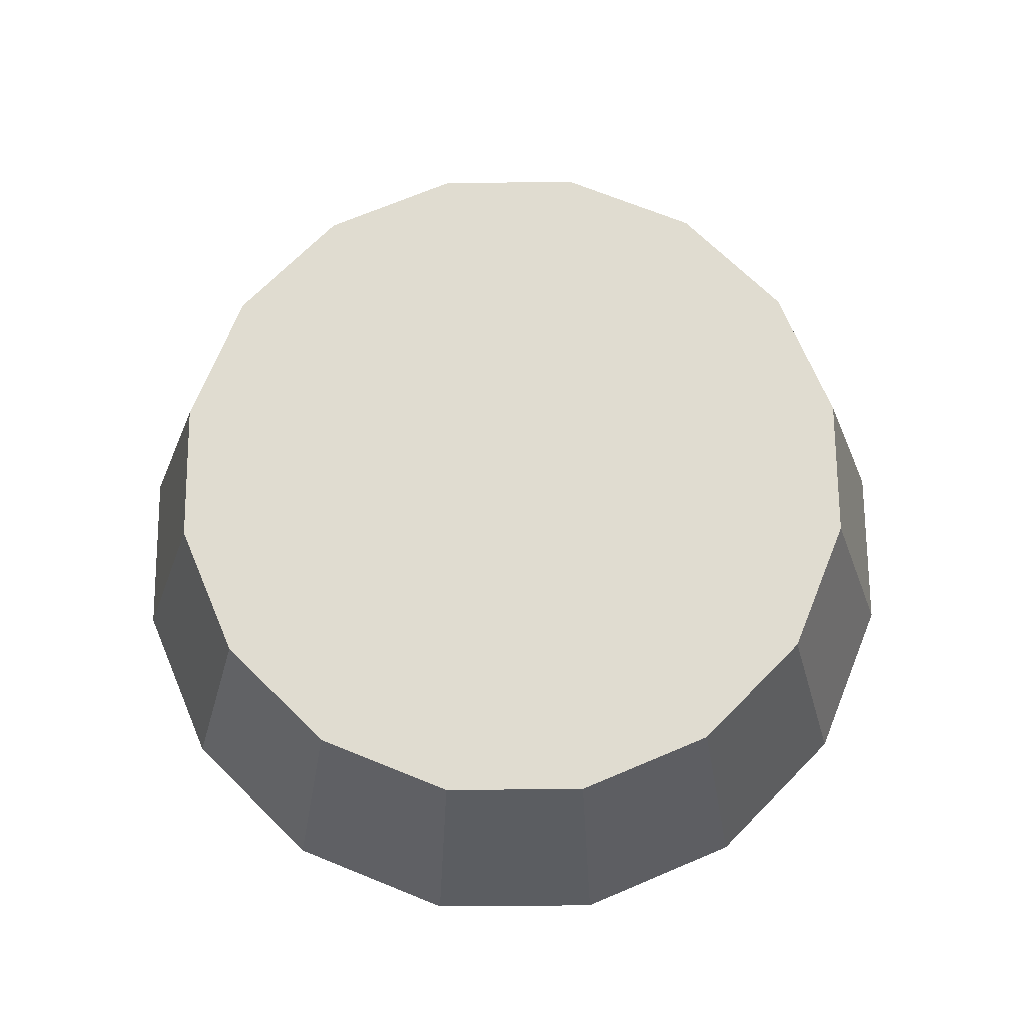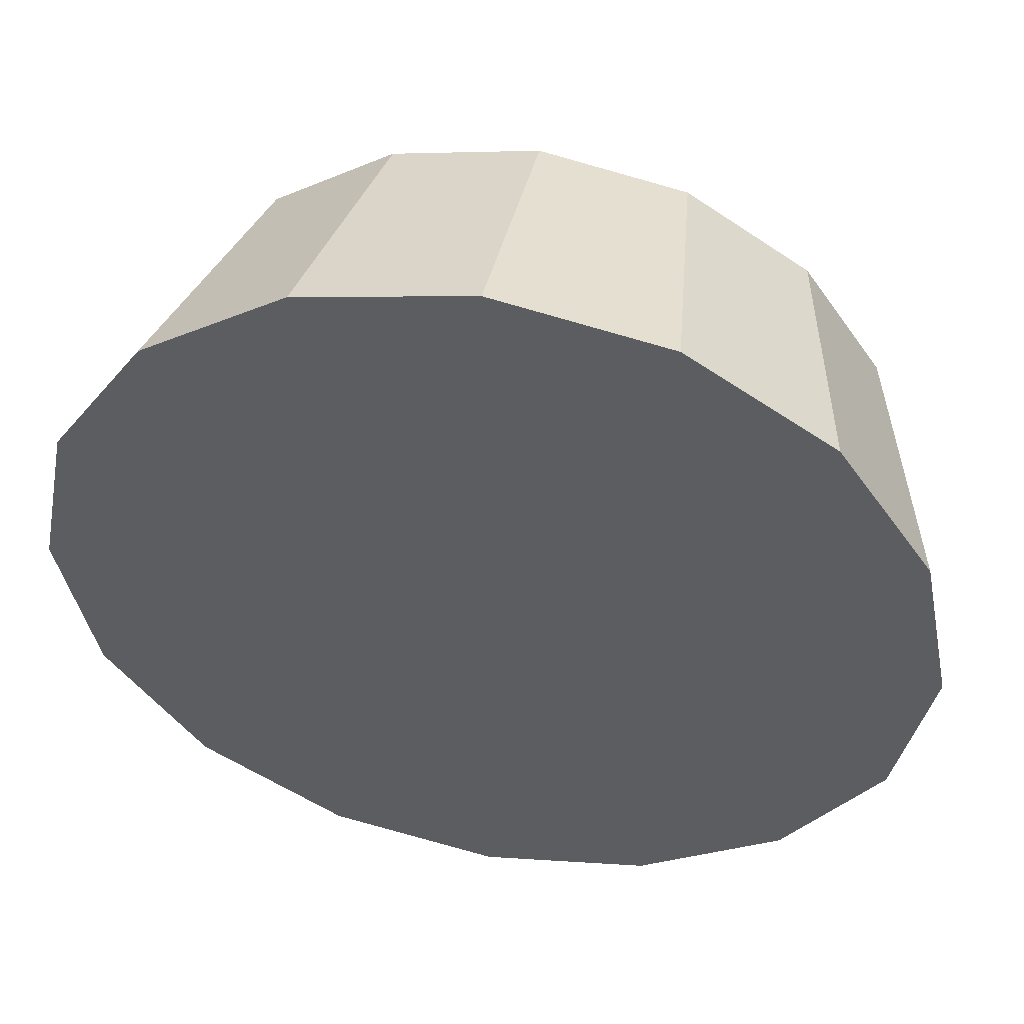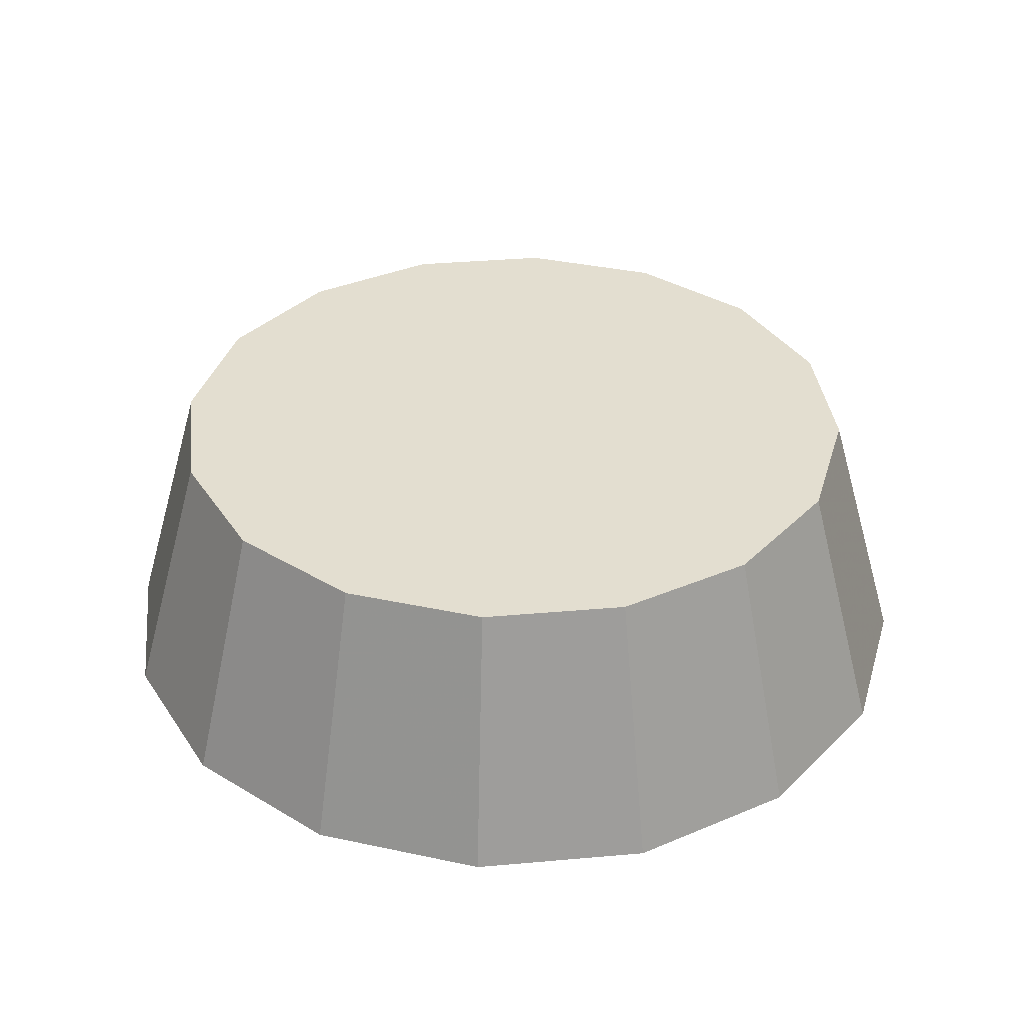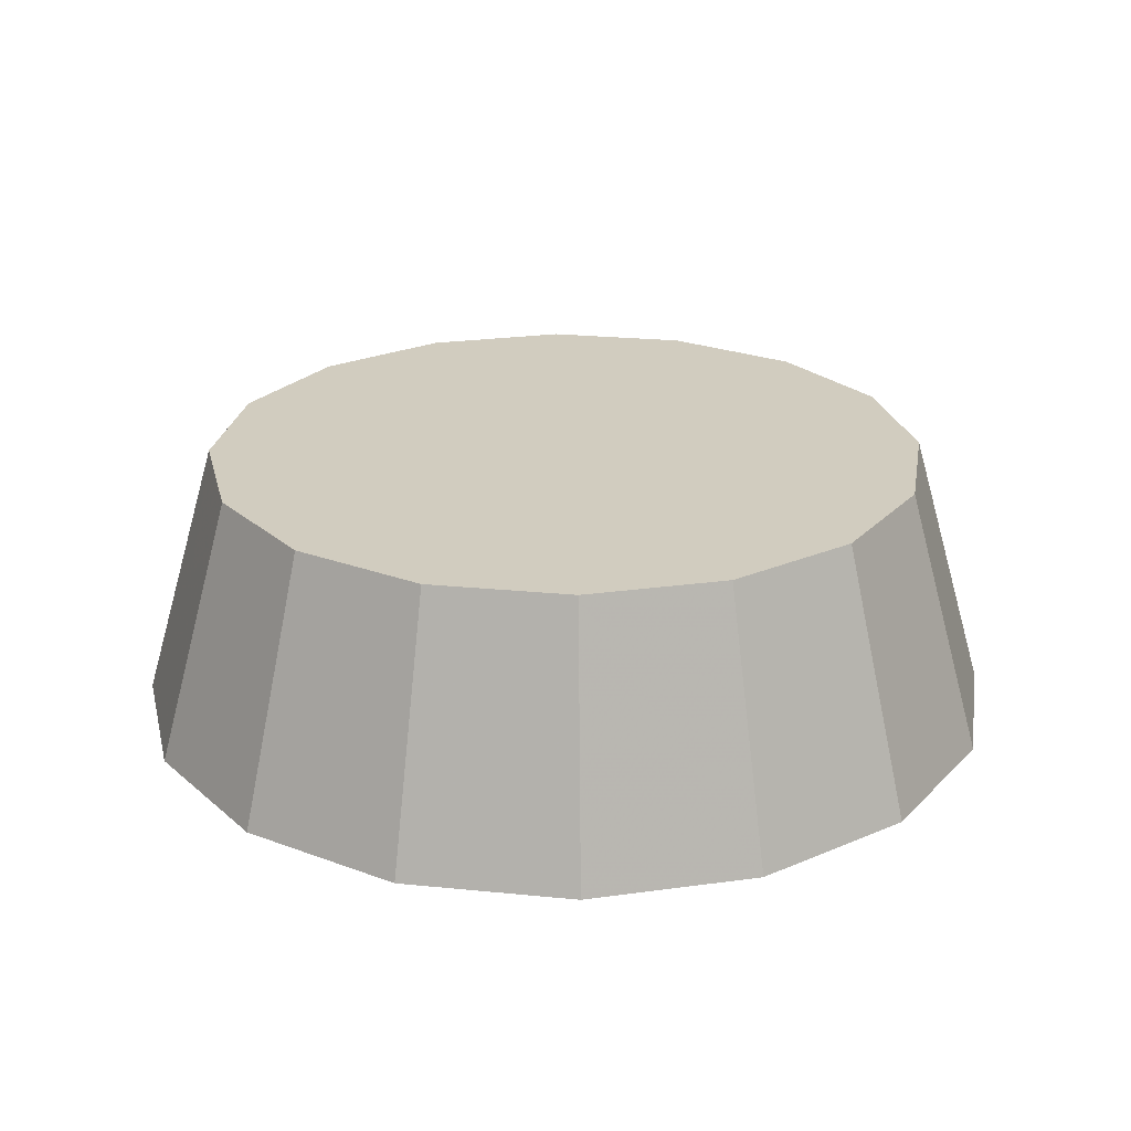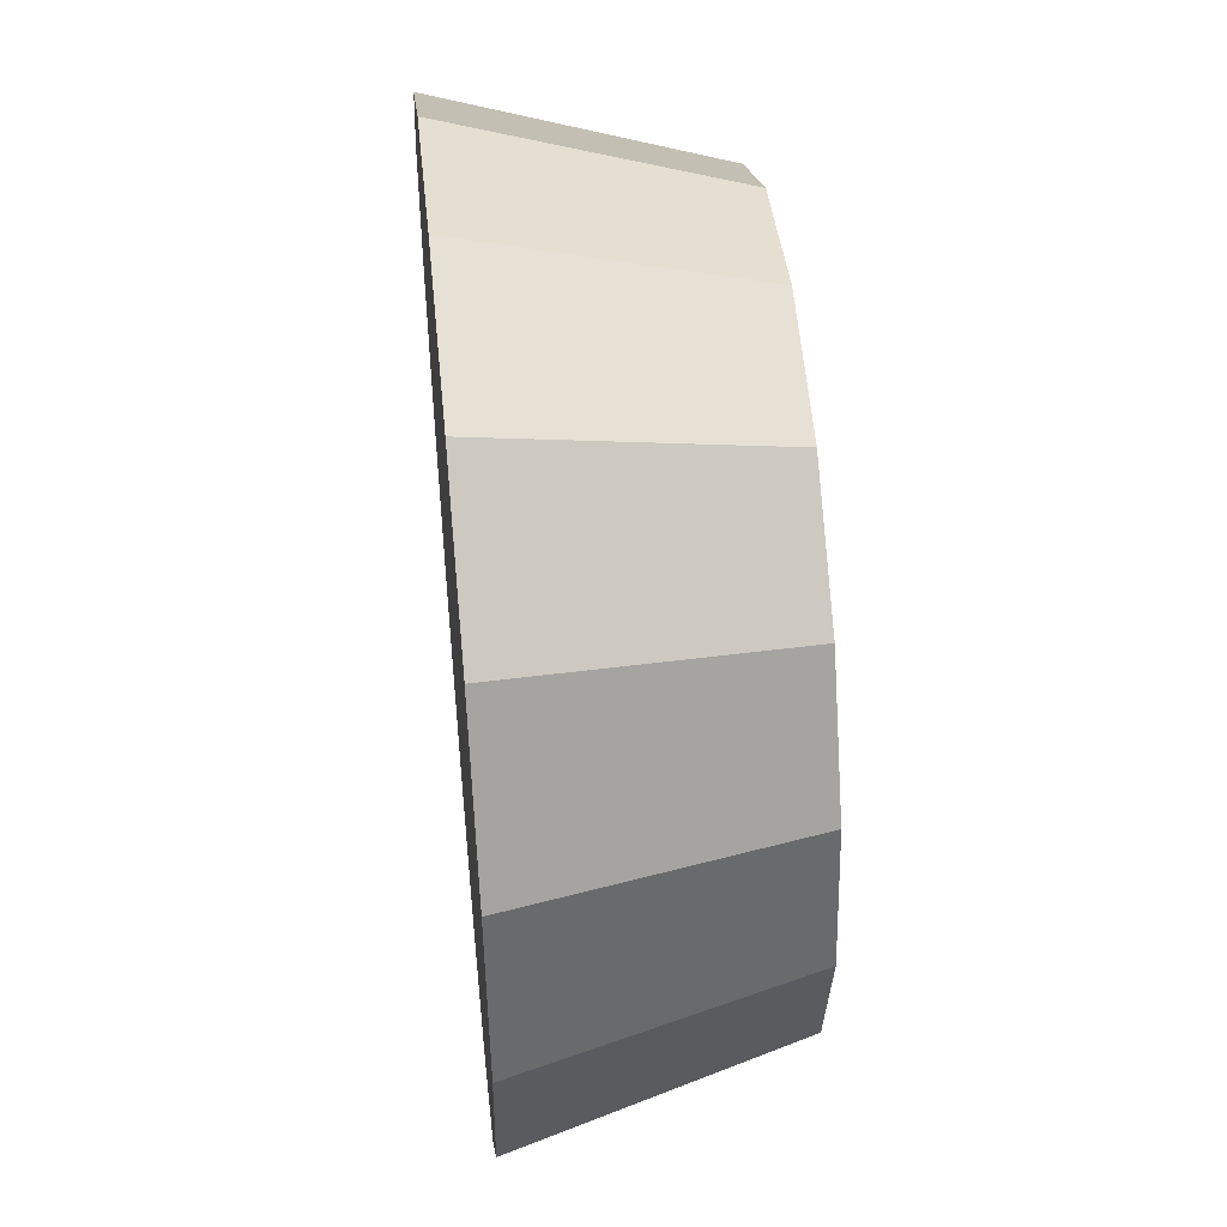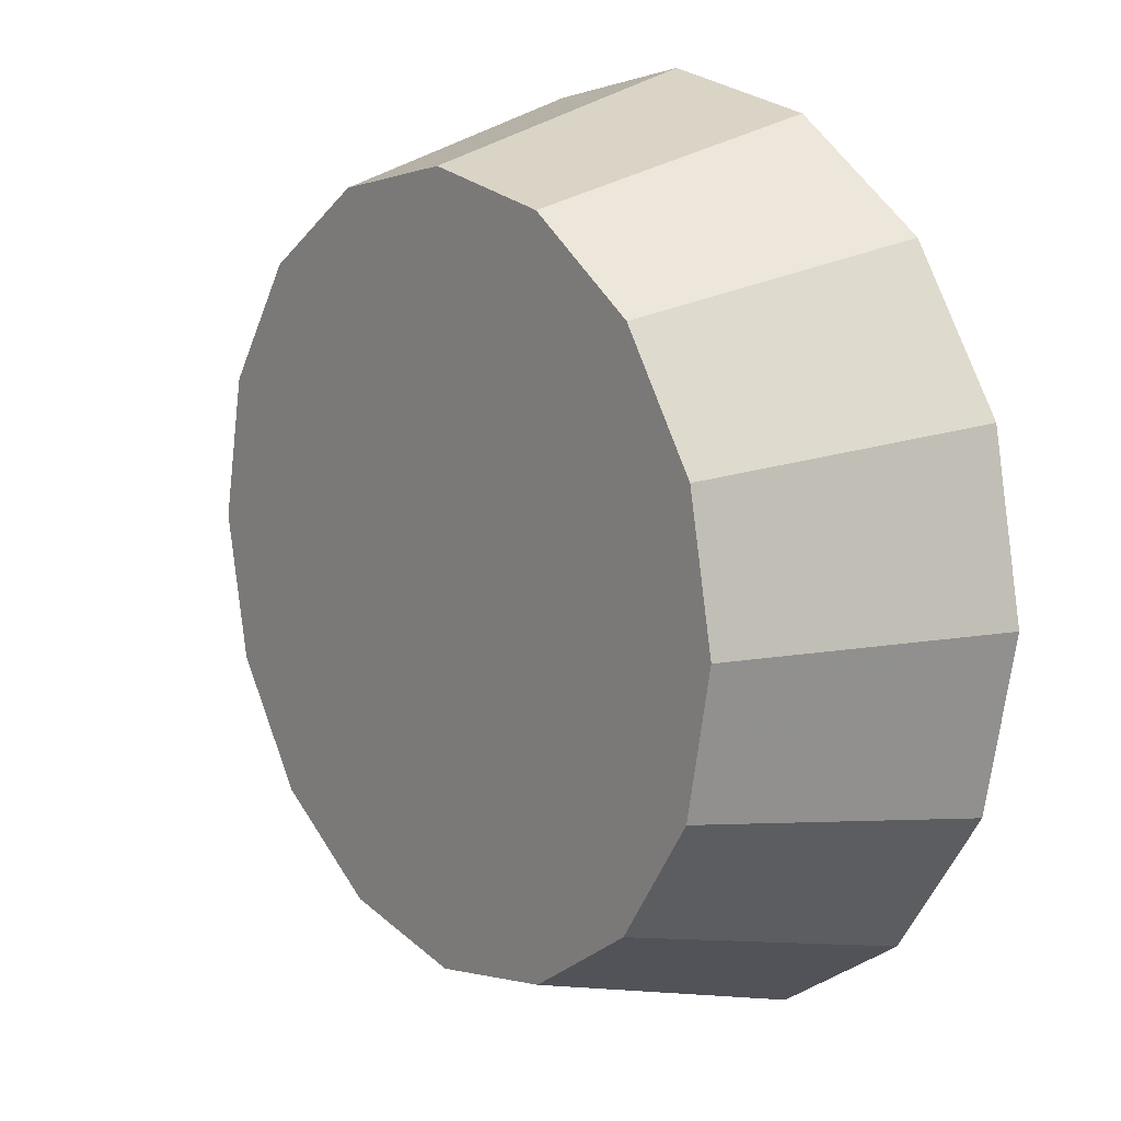
<metadata>
{"format":"obj","ext":"obj","renderer":"f3d","projection":"perspective","resolution":1024,"background":"white","views":[{"elev":69.7,"azim":-101.7,"up":"+Z"},{"elev":50.5,"azim":-169.1,"up":"+Y"},{"elev":35.7,"azim":49.6,"up":"+Z"},{"elev":24.0,"azim":178.2,"up":"+Z"},{"elev":50.1,"azim":-95.7,"up":"+Y"},{"elev":12.6,"azim":52.2,"up":"+Y"}]}
</metadata>
<code>
v -2.266 -5.083 -1.658
v -2.271 -5.057 -1.658
v -2.285 -5.036 -1.658
v -2.307 -5.022 -1.658
v -2.332 -5.017 -1.658
v -2.357 -5.022 -1.658
v -2.379 -5.036 -1.658
v -2.393 -5.057 -1.658
v -2.398 -5.083 -1.658
v -2.393 -5.108 -1.658
v -2.379 -5.129 -1.658
v -2.357 -5.144 -1.658
v -2.332 -5.149 -1.658
v -2.307 -5.144 -1.658
v -2.285 -5.129 -1.658
v -2.271 -5.108 -1.658
v -2.332 -5.083 -1.658
v -2.332 -5.083 -1.658
v -2.332 -5.083 -1.658
v -2.332 -5.083 -1.658
v -2.332 -5.083 -1.658
v -2.332 -5.083 -1.658
v -2.332 -5.083 -1.658
v -2.332 -5.083 -1.658
v -2.332 -5.083 -1.658
v -2.332 -5.083 -1.658
v -2.332 -5.083 -1.658
v -2.332 -5.083 -1.658
v -2.332 -5.083 -1.658
v -2.332 -5.083 -1.658
v -2.332 -5.083 -1.658
v -2.332 -5.083 -1.658
v -2.277 -5.083 -1.618
v -2.282 -5.062 -1.618
v -2.293 -5.044 -1.618
v -2.311 -5.032 -1.618
v -2.332 -5.028 -1.618
v -2.353 -5.032 -1.618
v -2.371 -5.044 -1.618
v -2.382 -5.062 -1.618
v -2.387 -5.083 -1.618
v -2.382 -5.104 -1.618
v -2.371 -5.121 -1.618
v -2.353 -5.133 -1.618
v -2.332 -5.137 -1.618
v -2.311 -5.133 -1.618
v -2.293 -5.121 -1.618
v -2.282 -5.104 -1.618
v -2.332 -5.083 -1.618
v -2.332 -5.083 -1.618
v -2.332 -5.083 -1.618
v -2.332 -5.083 -1.618
v -2.332 -5.083 -1.618
v -2.332 -5.083 -1.618
v -2.332 -5.083 -1.618
v -2.332 -5.083 -1.618
v -2.332 -5.083 -1.618
v -2.332 -5.083 -1.618
v -2.332 -5.083 -1.618
v -2.332 -5.083 -1.618
v -2.332 -5.083 -1.618
v -2.332 -5.083 -1.618
v -2.332 -5.083 -1.618
v -2.332 -5.083 -1.618
f 33 34 49
f 49 34 50
f 34 35 50
f 50 35 51
f 35 36 51
f 51 36 52
f 36 37 52
f 52 37 53
f 37 38 53
f 53 38 54
f 38 39 54
f 54 39 55
f 39 40 55
f 55 40 56
f 40 41 56
f 56 41 57
f 41 42 57
f 57 42 58
f 42 43 58
f 58 43 59
f 43 44 59
f 59 44 60
f 44 45 60
f 60 45 61
f 45 46 61
f 61 46 62
f 46 47 62
f 62 47 63
f 47 48 63
f 63 48 64
f 48 33 64
f 64 33 49
f 2 1 17
f 2 17 18
f 3 2 18
f 3 18 19
f 4 3 19
f 4 19 20
f 5 4 20
f 5 20 21
f 6 5 21
f 6 21 22
f 7 6 22
f 7 22 23
f 8 7 23
f 8 23 24
f 9 8 24
f 9 24 25
f 10 9 25
f 10 25 26
f 11 10 26
f 11 26 27
f 12 11 27
f 12 27 28
f 13 12 28
f 13 28 29
f 14 13 29
f 14 29 30
f 15 14 30
f 15 30 31
f 16 15 31
f 16 31 32
f 1 16 32
f 1 32 17
f 49 50 17
f 17 50 18
f 50 51 18
f 18 51 19
f 51 52 19
f 19 52 20
f 52 53 20
f 20 53 21
f 53 54 21
f 21 54 22
f 54 55 22
f 22 55 23
f 55 56 23
f 23 56 24
f 56 57 24
f 24 57 25
f 57 58 25
f 25 58 26
f 58 59 26
f 26 59 27
f 59 60 27
f 27 60 28
f 60 61 28
f 28 61 29
f 61 62 29
f 29 62 30
f 62 63 30
f 30 63 31
f 63 64 31
f 31 64 32
f 64 49 32
f 32 49 17
f 1 2 33
f 33 2 34
f 2 3 34
f 34 3 35
f 3 4 35
f 35 4 36
f 4 5 36
f 36 5 37
f 5 6 37
f 37 6 38
f 6 7 38
f 38 7 39
f 7 8 39
f 39 8 40
f 8 9 40
f 40 9 41
f 9 10 41
f 41 10 42
f 10 11 42
f 42 11 43
f 11 12 43
f 43 12 44
f 12 13 44
f 44 13 45
f 13 14 45
f 45 14 46
f 14 15 46
f 46 15 47
f 15 16 47
f 47 16 48
f 16 1 48
f 48 1 33

</code>
